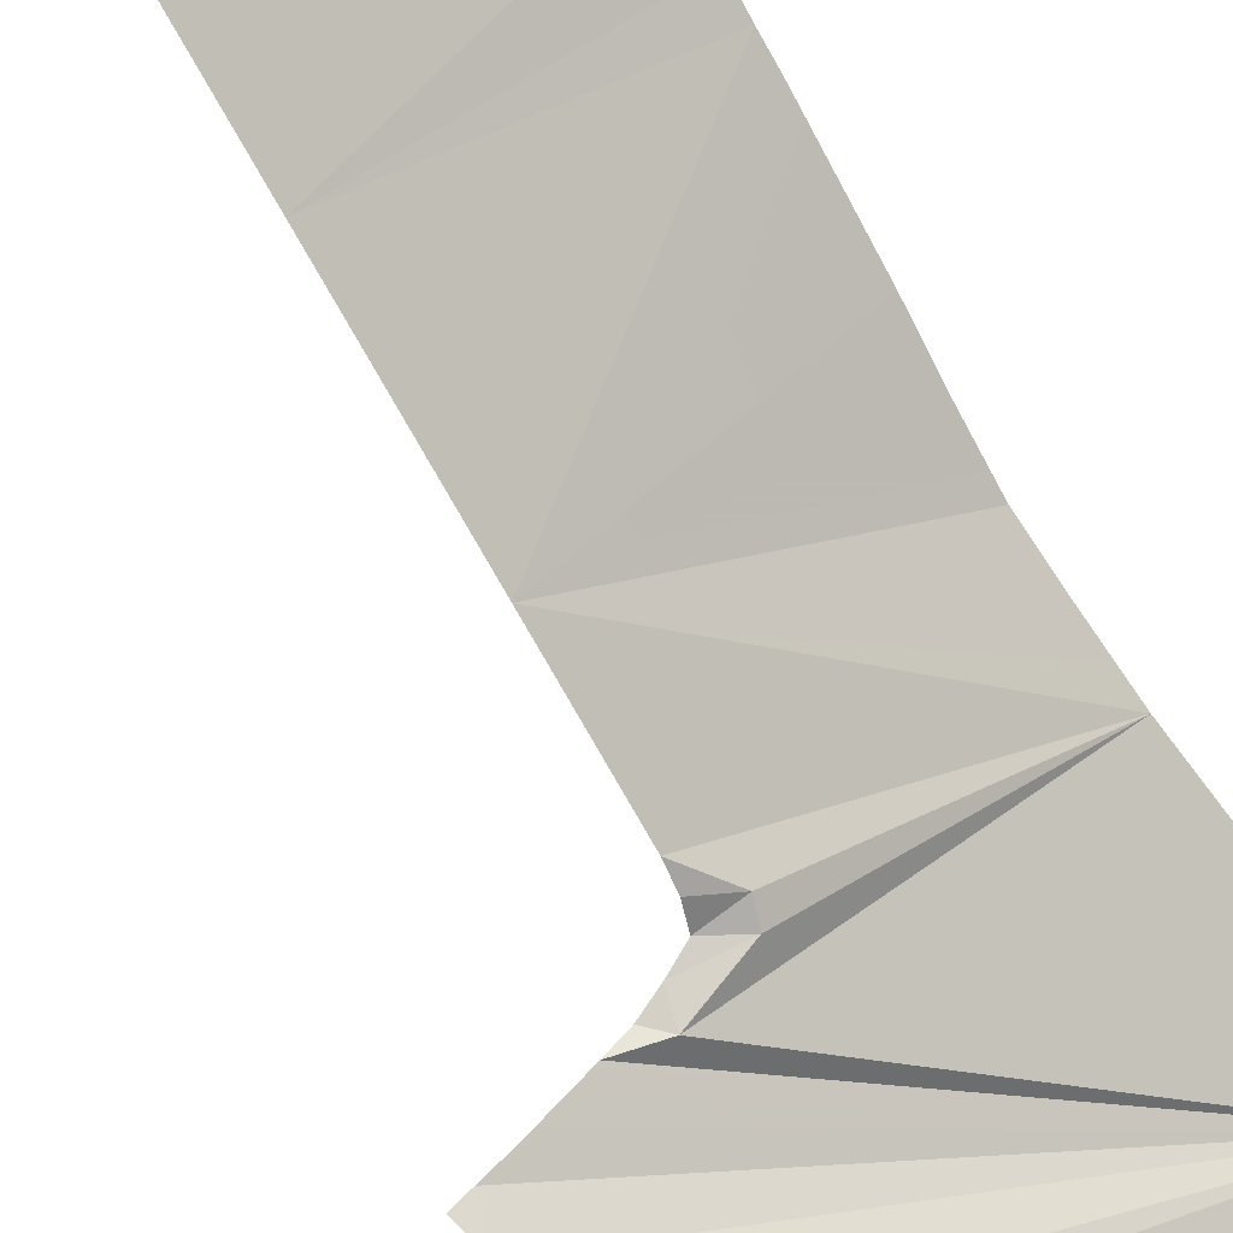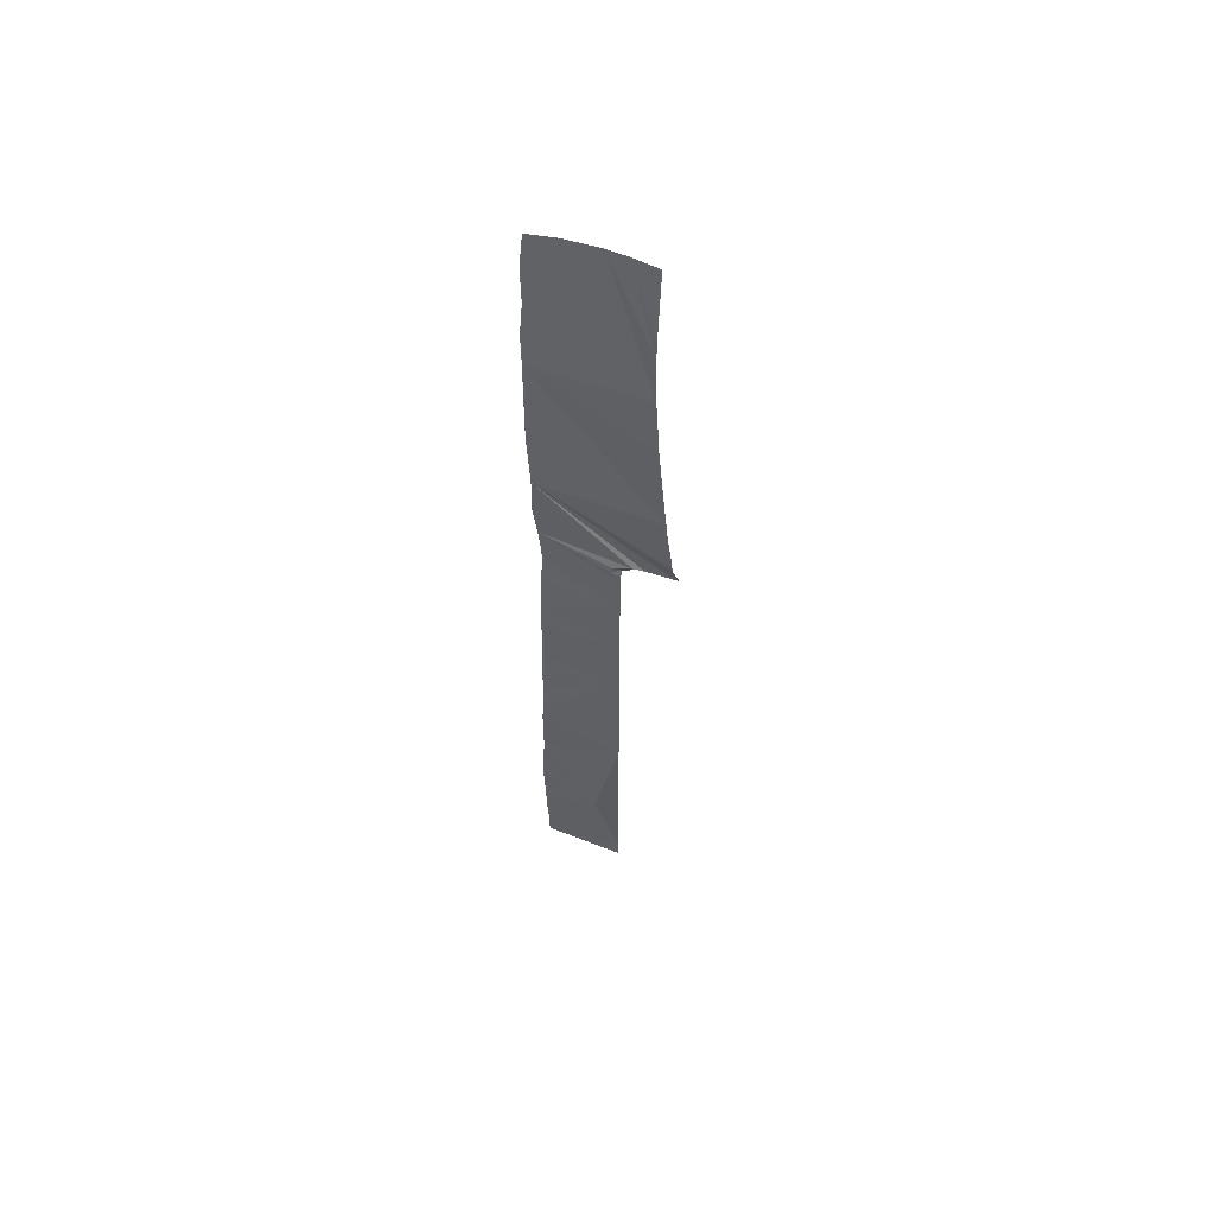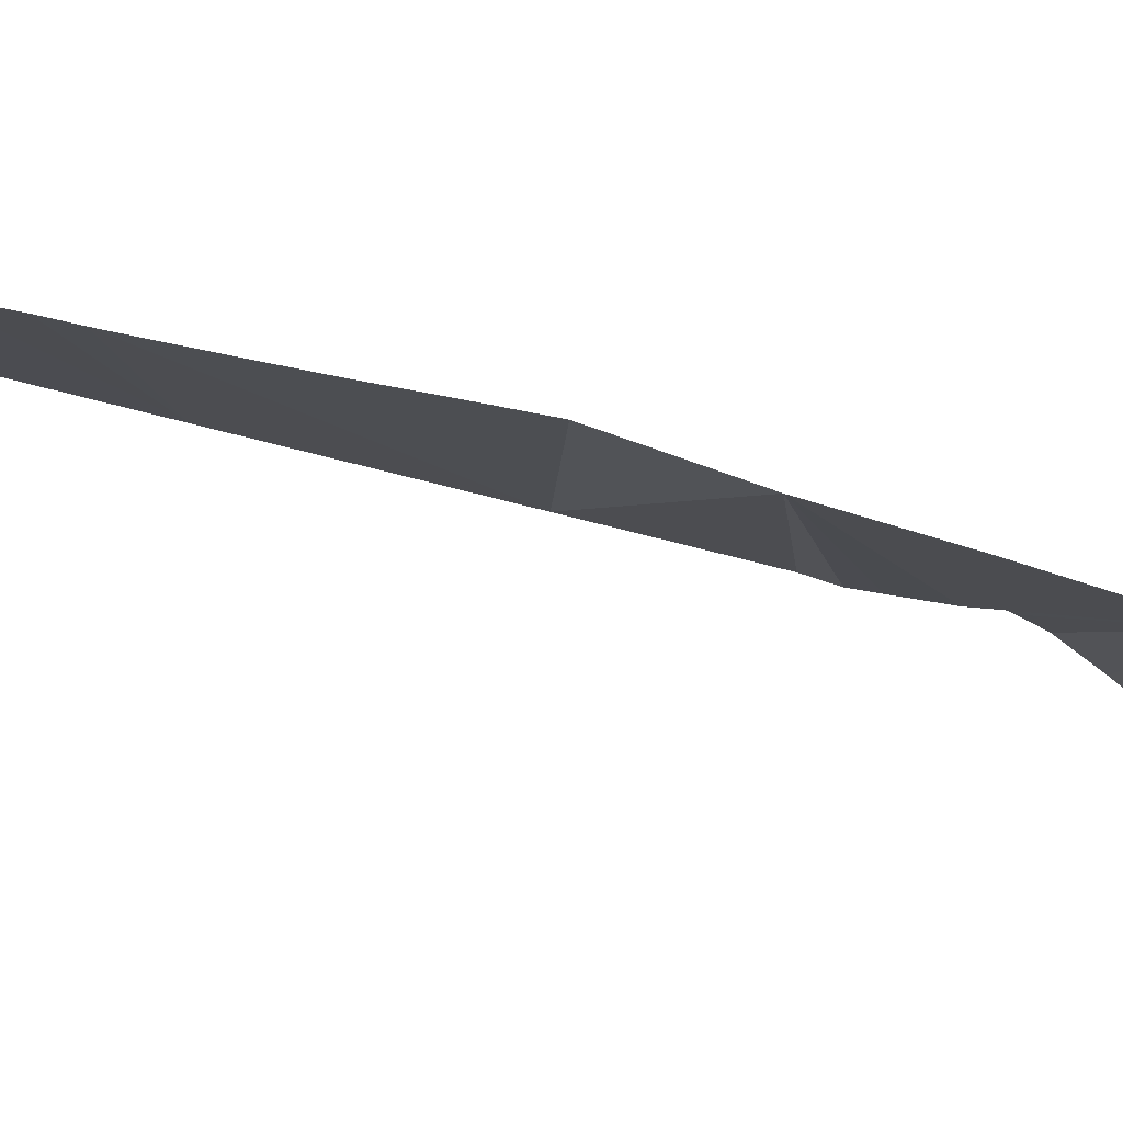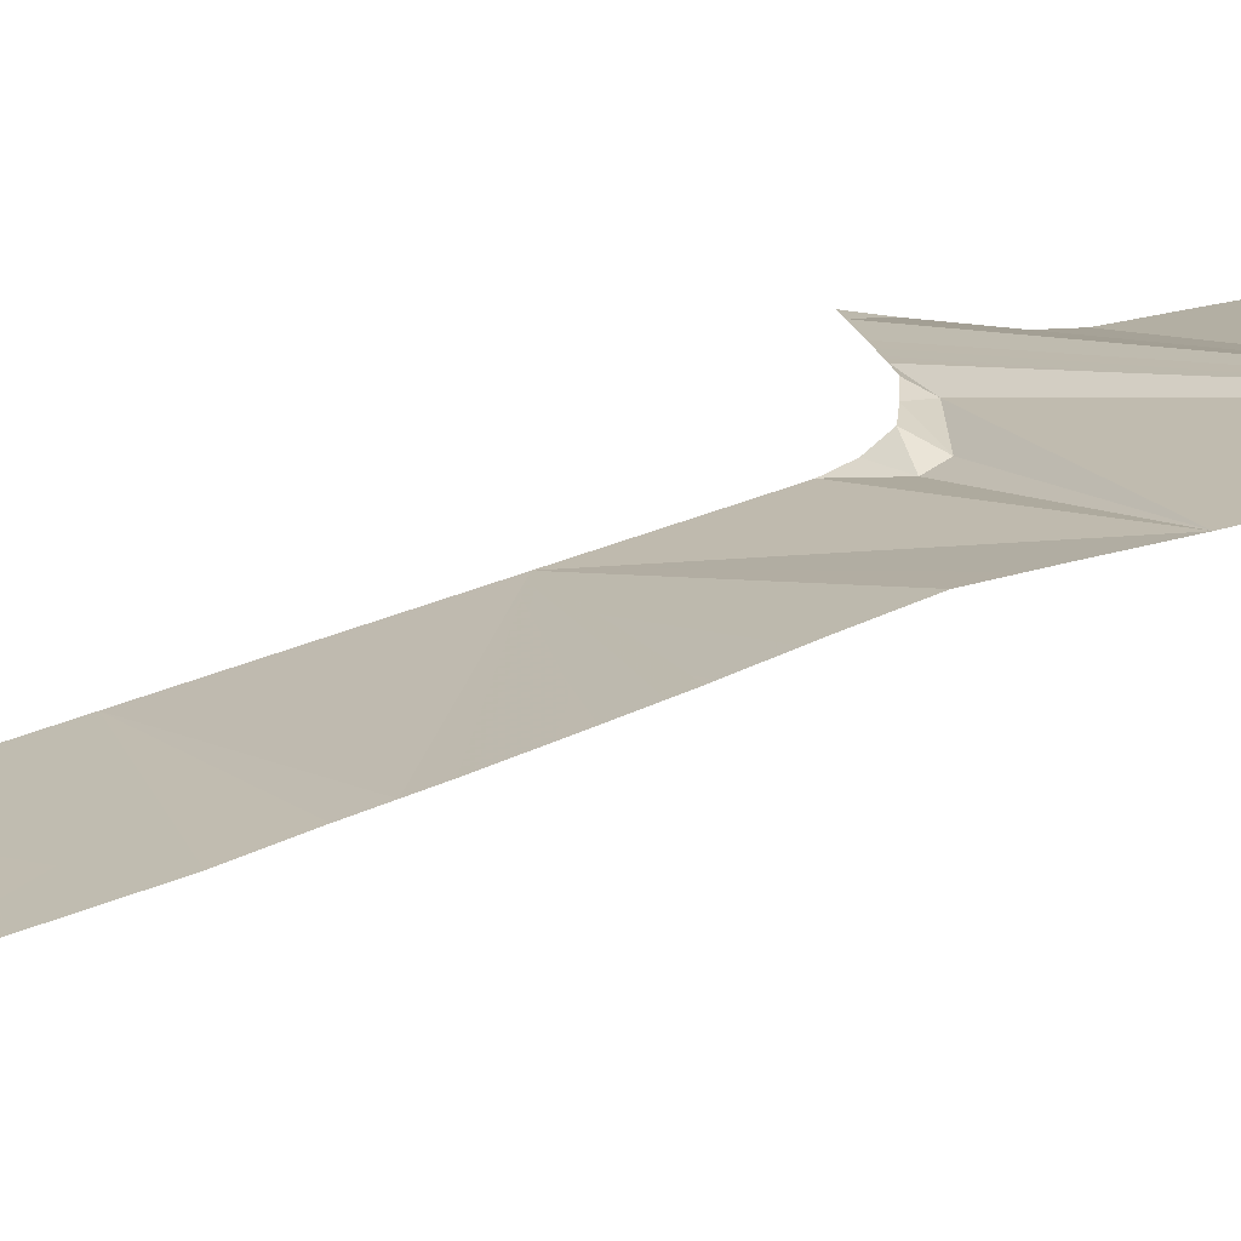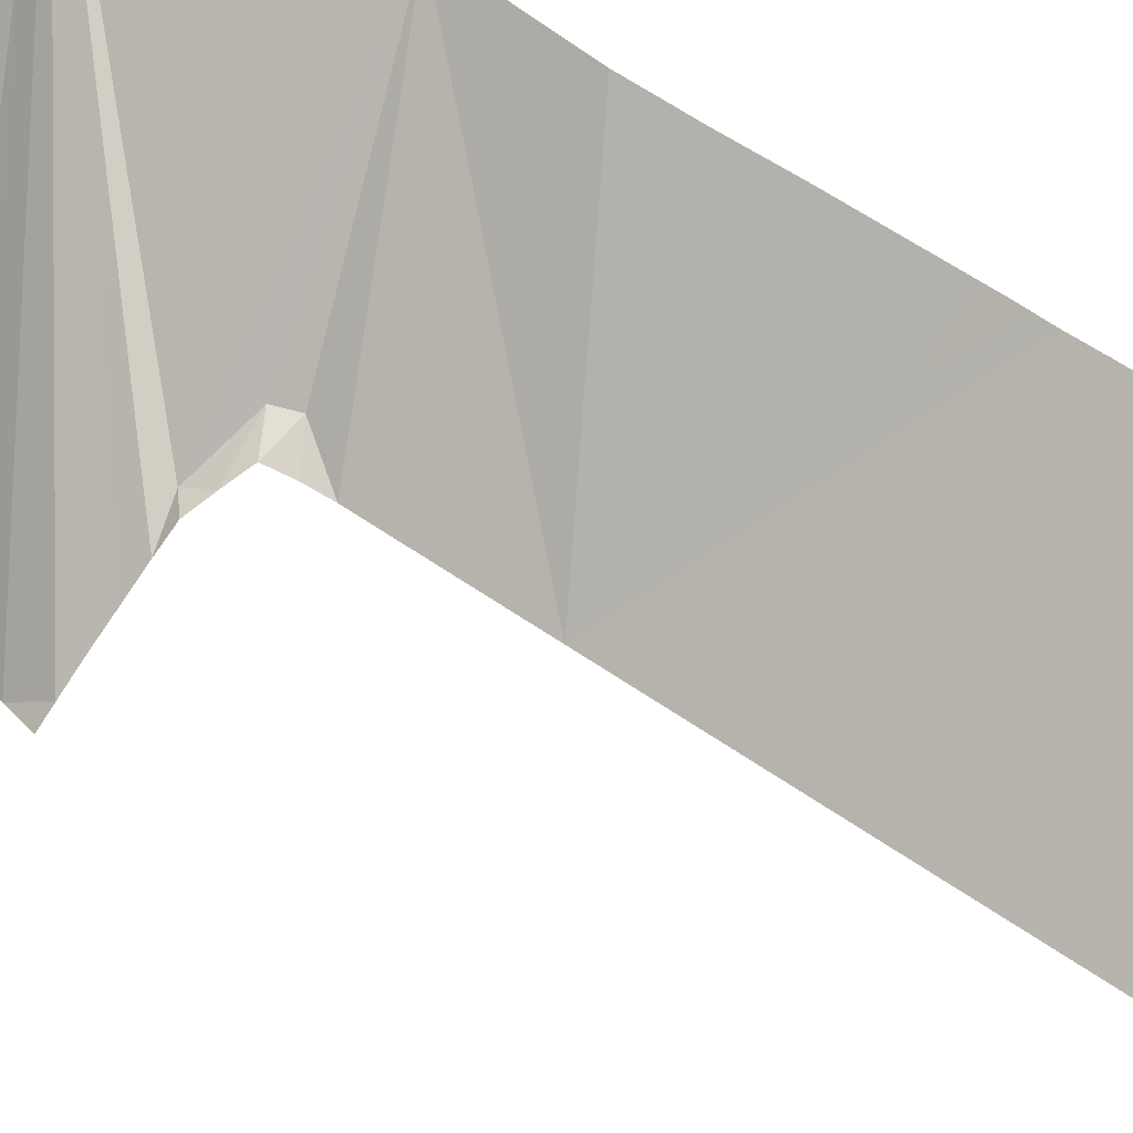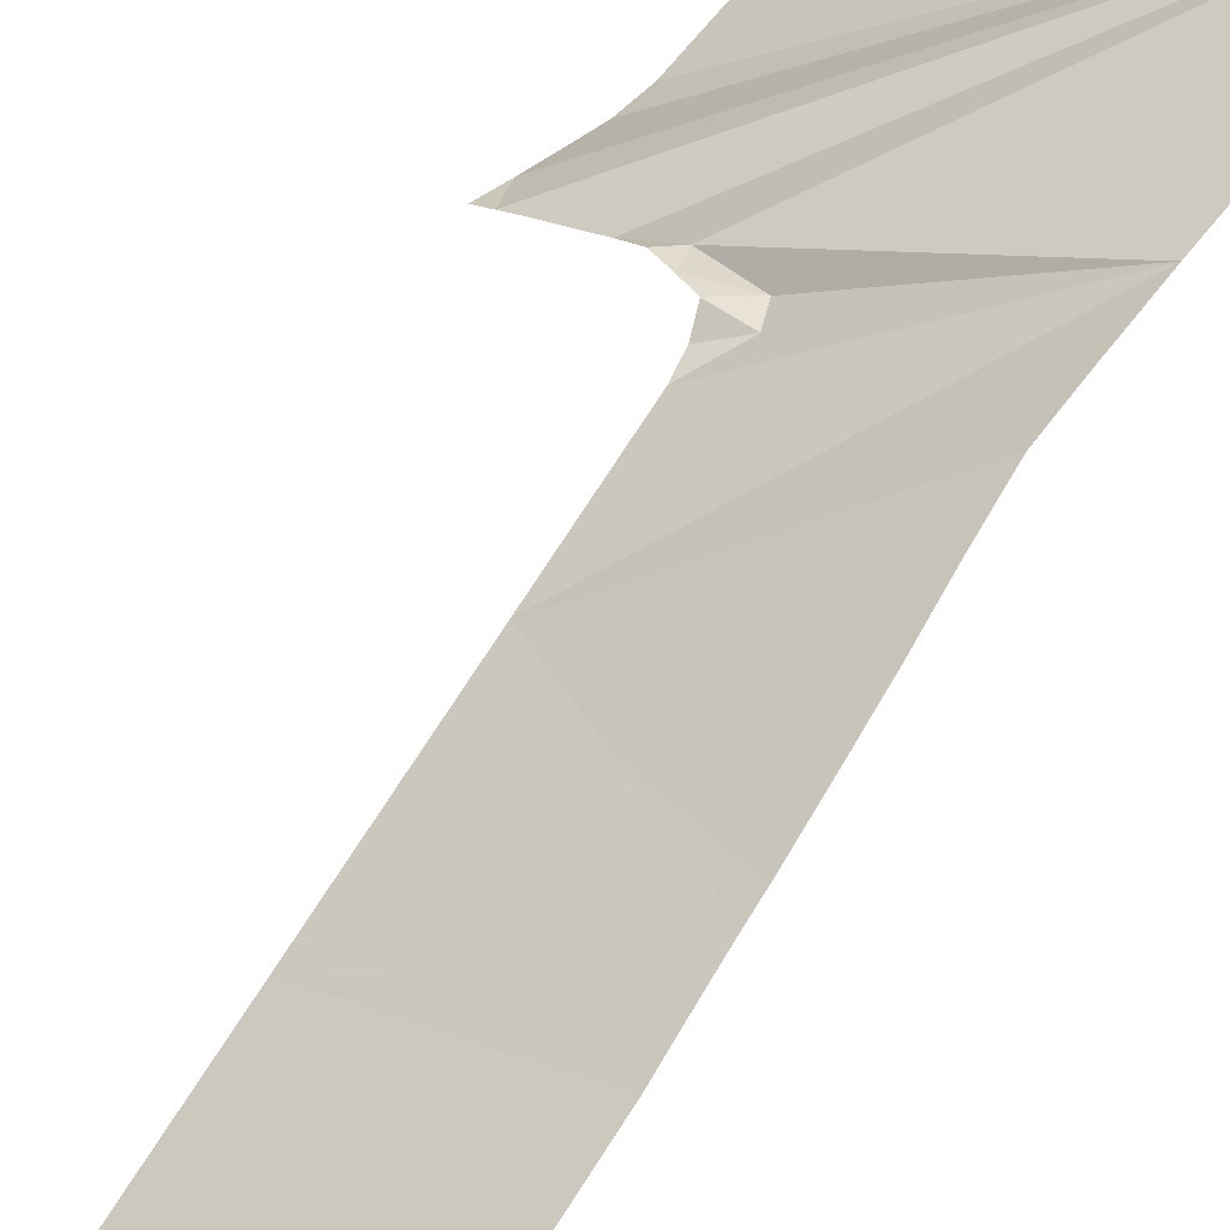
<metadata>
{"format":"obj","ext":"obj","renderer":"f3d","projection":"perspective","resolution":1024,"background":"white","views":[{"elev":-71.4,"azim":-151.0,"up":"+Y"},{"elev":55.4,"azim":-13.4,"up":"+Z"},{"elev":27.1,"azim":-61.5,"up":"+Y"},{"elev":52.6,"azim":-112.3,"up":"+Y"},{"elev":57.6,"azim":126.3,"up":"+Y"},{"elev":63.3,"azim":-149.1,"up":"+Y"}]}
</metadata>
<code>
o crack_restart_keyway_630
v 0.07339 -0.1132 -0.4725
v 0.07296 -0.1133 -0.4595
v 0.0847 -0.1214 -0.4725
v 0.1472 -0.162 -0.08763
v 0.07154 -0.1135 -0.02794
v 0.1507 -0.1646 -0.08729
v 0.1434 -0.1592 -0.0881
v 0.1311 -0.1499 -0.08987
v 0.1275 -0.1507 -0.08688
v 0.1354 -0.1531 -0.0892
v 0.1265 -0.1478 -0.09183
v 0.1522 -0.169 -0.0808
v 0.1542 -0.1672 -0.08693
v 0.1396 -0.1563 -0.08862
v 0.1204 -0.1474 -0.4571
v 0.09584 -0.1294 -0.4725
v 0.1204 -0.1474 -0.1036
v 0.1146 -0.1445 -0.09485
v 0.1209 -0.1469 -0.09861
v 0.07461 -0.1121 -0.08162
v 0.1204 -0.1474 -0.1189
v 0.1204 -0.1474 -0.4725
v 0.1081 -0.1384 -0.4725
v 0.07353 -0.1131 -0.2383
v 0.07386 -0.1128 -0.2253
v 0.1204 -0.1474 -0.2265
v 0.07317 -0.1132 -0.2513
v 0.07072 -0.1149 -0.3944
v 0.07 -0.1152 -0.3814
v 0.1036 -0.1395 -0.4014
v 0.07095 -0.1146 -0.4074
v 0.07264 -0.1137 -0.4464
v 0.07189 -0.114 -0.4334
v 0.07152 -0.1145 -0.4204
v 0.07059 -0.115 -0.3684
v 0.07052 -0.1149 -0.3554
v 0.07309 -0.1134 -0.2643
v 0.07225 -0.114 -0.2904
v 0.07264 -0.1135 -0.2773
v 0.07521 -0.1119 -0.1473
v 0.07567 -0.1116 -0.1343
v 0.1204 -0.1474 -0.1343
v 0.07478 -0.1122 -0.1603
v 0.07637 -0.1112 -0.1213
v 0.07681 -0.1108 -0.1083
v 0.07165 -0.1144 -0.3164
v 0.1204 -0.1474 -0.3187
v 0.07154 -0.1142 -0.3294
v 0.07156 -0.1142 -0.3034
v 0.07406 -0.1127 -0.2123
v 0.07402 -0.1127 -0.1993
v 0.1468 -0.1737 -0.06142
v 0.1482 -0.1726 -0.06813
v 0.1457 -0.1745 -0.05083
v 0.1503 -0.1707 -0.07481
v 0.1222 -0.1456 -0.09401
v 0.116 -0.1448 -0.0905
v 0.1204 -0.1474 -0.165
v 0.07471 -0.1124 -0.1662
v 0.1204 -0.1474 -0.1497
v 0.1204 -0.1474 -0.1804
v 0.1204 -0.1474 -0.2419
v 0.1204 -0.1474 -0.2573
v 0.1204 -0.1474 -0.2726
v 0.1204 -0.1474 -0.288
v 0.1204 -0.1474 -0.3034
v 0.1204 -0.1474 -0.3495
v 0.1204 -0.1474 -0.3341
v 0.1204 -0.1474 -0.3649
v 0.1204 -0.1474 -0.3802
v 0.1204 -0.1474 -0.3956
v 0.1204 -0.1474 -0.411
v 0.1204 -0.1474 -0.4263
v 0.1204 -0.1474 -0.4417
v 0.07182 -0.1143 -0.3424
v 0.1445 -0.1751 -0.0407
v 0.07408 -0.1127 -0.1863
v 0.0745 -0.1124 -0.1733
v 0.1204 -0.1474 -0.2111
v 0.1204 -0.1474 -0.1958
v 0.1036 -0.1351 -0.4725
v 0.07593 -0.1114 -0.09643
v 0.1305 -0.1849 0.114
v 0.06948 -0.1142 0.0828
v 0.06941 -0.1127 0.1061
v 0.07132 -0.1136 0.1327
v 0.07124 -0.1115 0.1593
v 0.1087 -0.1538 0.2065
v 0.1296 -0.1856 0.1497
v 0.1297 -0.1854 0.1633
v 0.1191 -0.1673 0.2113
v 0.1307 -0.185 0.1888
v 0.1318 -0.1841 0.216
v 0.1307 -0.185 0.1888
v 0.07366 -0.1116 0.1843
v 0.08966 -0.1303 0.1954
v 0.07124 -0.1115 0.1593
v 0.06943 -0.1138 0.0153
v 0.1409 -0.1773 -0.01016
v 0.07133 -0.1115 -0.05499
v 0.1428 -0.1758 -0.02773
v 0.1299 -0.1855 0.1353
v 0.1365 -0.181 0.03489
v 0.1336 -0.1827 0.06548
v 0.1381 -0.1796 0.018
v 0.1324 -0.1839 0.08392
v 0.07339 -0.1132 -0.4725
v 0.0847 -0.1214 -0.4725
v 0.07296 -0.1133 -0.4595
v 0.1472 -0.162 -0.08763
v 0.1507 -0.1646 -0.08729
v 0.07154 -0.1135 -0.02794
v 0.1434 -0.1592 -0.0881
v 0.1311 -0.1499 -0.08987
v 0.1354 -0.1531 -0.0892
v 0.1275 -0.1507 -0.08688
v 0.1265 -0.1478 -0.09183
v 0.1542 -0.1672 -0.08693
v 0.1522 -0.169 -0.0808
v 0.1396 -0.1563 -0.08862
v 0.1204 -0.1474 -0.4571
v 0.09584 -0.1294 -0.4725
v 0.1204 -0.1474 -0.1036
v 0.1209 -0.1469 -0.09861
v 0.1146 -0.1445 -0.09485
v 0.07461 -0.1121 -0.08162
v 0.1204 -0.1474 -0.1189
v 0.1204 -0.1474 -0.4725
v 0.1081 -0.1384 -0.4725
v 0.07353 -0.1131 -0.2383
v 0.1204 -0.1474 -0.2265
v 0.07386 -0.1128 -0.2253
v 0.07317 -0.1132 -0.2513
v 0.07072 -0.1149 -0.3944
v 0.1036 -0.1395 -0.4014
v 0.07 -0.1152 -0.3814
v 0.07095 -0.1146 -0.4074
v 0.07264 -0.1137 -0.4464
v 0.07189 -0.114 -0.4334
v 0.07152 -0.1145 -0.4204
v 0.07059 -0.115 -0.3684
v 0.07052 -0.1149 -0.3554
v 0.07309 -0.1134 -0.2643
v 0.07264 -0.1135 -0.2773
v 0.07225 -0.114 -0.2904
v 0.07521 -0.1119 -0.1473
v 0.1204 -0.1474 -0.1343
v 0.07567 -0.1116 -0.1343
v 0.07478 -0.1122 -0.1603
v 0.07637 -0.1112 -0.1213
v 0.07681 -0.1108 -0.1083
v 0.07165 -0.1144 -0.3164
v 0.07154 -0.1142 -0.3294
v 0.1204 -0.1474 -0.3187
v 0.07156 -0.1142 -0.3034
v 0.07406 -0.1127 -0.2123
v 0.07402 -0.1127 -0.1993
v 0.1468 -0.1737 -0.06142
v 0.1482 -0.1726 -0.06813
v 0.1457 -0.1745 -0.05083
v 0.1503 -0.1707 -0.07481
v 0.1222 -0.1456 -0.09401
v 0.116 -0.1448 -0.0905
v 0.1204 -0.1474 -0.165
v 0.1204 -0.1474 -0.1497
v 0.07471 -0.1124 -0.1662
v 0.1204 -0.1474 -0.1804
v 0.1204 -0.1474 -0.2419
v 0.1204 -0.1474 -0.2573
v 0.1204 -0.1474 -0.2726
v 0.1204 -0.1474 -0.288
v 0.1204 -0.1474 -0.3034
v 0.1204 -0.1474 -0.3495
v 0.1204 -0.1474 -0.3341
v 0.1204 -0.1474 -0.3649
v 0.1204 -0.1474 -0.3802
v 0.1204 -0.1474 -0.3956
v 0.1204 -0.1474 -0.411
v 0.1204 -0.1474 -0.4263
v 0.1204 -0.1474 -0.4417
v 0.07182 -0.1143 -0.3424
v 0.1445 -0.1751 -0.0407
v 0.07408 -0.1127 -0.1863
v 0.0745 -0.1124 -0.1733
v 0.1204 -0.1474 -0.2111
v 0.1204 -0.1474 -0.1958
v 0.1036 -0.1351 -0.4725
v 0.07593 -0.1114 -0.09643
v 0.1305 -0.1849 0.114
v 0.06941 -0.1127 0.1061
v 0.06948 -0.1142 0.0828
v 0.07132 -0.1136 0.1327
v 0.1296 -0.1856 0.1497
v 0.1297 -0.1854 0.1633
v 0.06943 -0.1138 0.0153
v 0.1409 -0.1773 -0.01016
v 0.07133 -0.1115 -0.05499
v 0.1428 -0.1758 -0.02773
v 0.1299 -0.1855 0.1353
v 0.1365 -0.181 0.03489
v 0.1336 -0.1827 0.06548
v 0.1381 -0.1796 0.018
v 0.1324 -0.1839 0.08392
f 1 3 2
f 4 6 5
f 4 5 7
f 8 10 9
f 8 9 11
f 6 13 12
f 6 12 5
f 7 5 14
f 3 15 2
f 3 16 15
f 17 19 18
f 17 18 20
f 17 20 21
f 22 15 23
f 24 26 25
f 24 27 26
f 28 30 29
f 28 31 30
f 32 15 33
f 34 33 15
f 35 30 36
f 35 29 30
f 37 26 27
f 37 39 38
f 37 38 26
f 40 42 41
f 40 43 42
f 44 41 42
f 44 42 45
f 46 48 47
f 46 47 49
f 50 25 26
f 50 26 51
f 52 5 53
f 52 54 5
f 53 5 55
f 12 55 5
f 19 56 18
f 56 11 57
f 56 57 18
f 21 20 42
f 58 60 59
f 58 59 61
f 62 38 63
f 62 26 38
f 63 38 64
f 64 38 65
f 65 38 66
f 67 68 30
f 67 30 69
f 69 30 70
f 70 30 71
f 71 30 72
f 72 30 73
f 73 30 74
f 14 5 10
f 30 47 75
f 5 54 76
f 9 5 20
f 11 9 57
f 9 20 57
f 60 42 59
f 5 9 10
f 38 47 66
f 18 57 20
f 34 30 31
f 34 15 30
f 77 61 78
f 61 59 78
f 59 42 43
f 32 2 15
f 74 30 15
f 79 80 77
f 79 77 26
f 80 61 77
f 15 81 23
f 15 16 81
f 75 36 30
f 68 47 30
f 47 48 75
f 42 82 45
f 42 20 82
f 83 85 84
f 86 85 83
f 86 83 87
f 83 89 88
f 83 88 87
f 90 92 91
f 90 91 89
f 93 91 92
f 93 94 91
f 88 89 91
f 95 87 96
f 95 96 97
f 87 88 96
f 98 99 84
f 98 5 99
f 100 20 5
f 76 101 5
f 102 89 83
f 103 104 84
f 103 84 105
f 105 84 99
f 101 99 5
f 84 104 106
f 106 83 84
f 47 38 49
f 77 51 26
f 96 88 97
f 107 109 108
f 110 112 111
f 110 113 112
f 114 116 115
f 114 117 116
f 111 119 118
f 111 112 119
f 113 120 112
f 108 109 121
f 108 121 122
f 123 125 124
f 123 126 125
f 123 127 126
f 128 129 121
f 130 132 131
f 130 131 133
f 134 136 135
f 134 135 137
f 138 139 121
f 140 121 139
f 141 142 135
f 141 135 136
f 143 133 131
f 143 145 144
f 143 131 145
f 146 148 147
f 146 147 149
f 150 147 148
f 150 151 147
f 152 154 153
f 152 155 154
f 156 131 132
f 156 157 131
f 158 159 112
f 158 112 160
f 159 161 112
f 119 112 161
f 124 125 162
f 162 163 117
f 162 125 163
f 127 147 126
f 164 166 165
f 164 167 166
f 168 169 145
f 168 145 131
f 169 170 145
f 170 171 145
f 171 172 145
f 173 135 174
f 173 175 135
f 175 176 135
f 176 177 135
f 177 178 135
f 178 179 135
f 179 180 135
f 120 115 112
f 135 181 154
f 112 182 160
f 116 126 112
f 117 163 116
f 116 163 126
f 165 166 147
f 112 115 116
f 145 172 154
f 125 126 163
f 140 137 135
f 140 135 121
f 183 184 167
f 167 184 166
f 166 149 147
f 138 121 109
f 180 121 135
f 185 183 186
f 185 131 183
f 186 183 167
f 121 129 187
f 121 187 122
f 181 135 142
f 174 135 154
f 154 181 153
f 147 151 188
f 147 188 126
f 189 191 190
f 192 189 190
f 192 97 189
f 189 88 193
f 189 97 88
f 194 91 94
f 194 193 91
f 88 91 193
f 195 191 196
f 195 196 112
f 197 112 126
f 182 112 198
f 199 189 193
f 200 191 201
f 200 202 191
f 202 196 191
f 198 112 196
f 191 203 201
f 203 191 189
f 154 155 145
f 183 131 157

</code>
